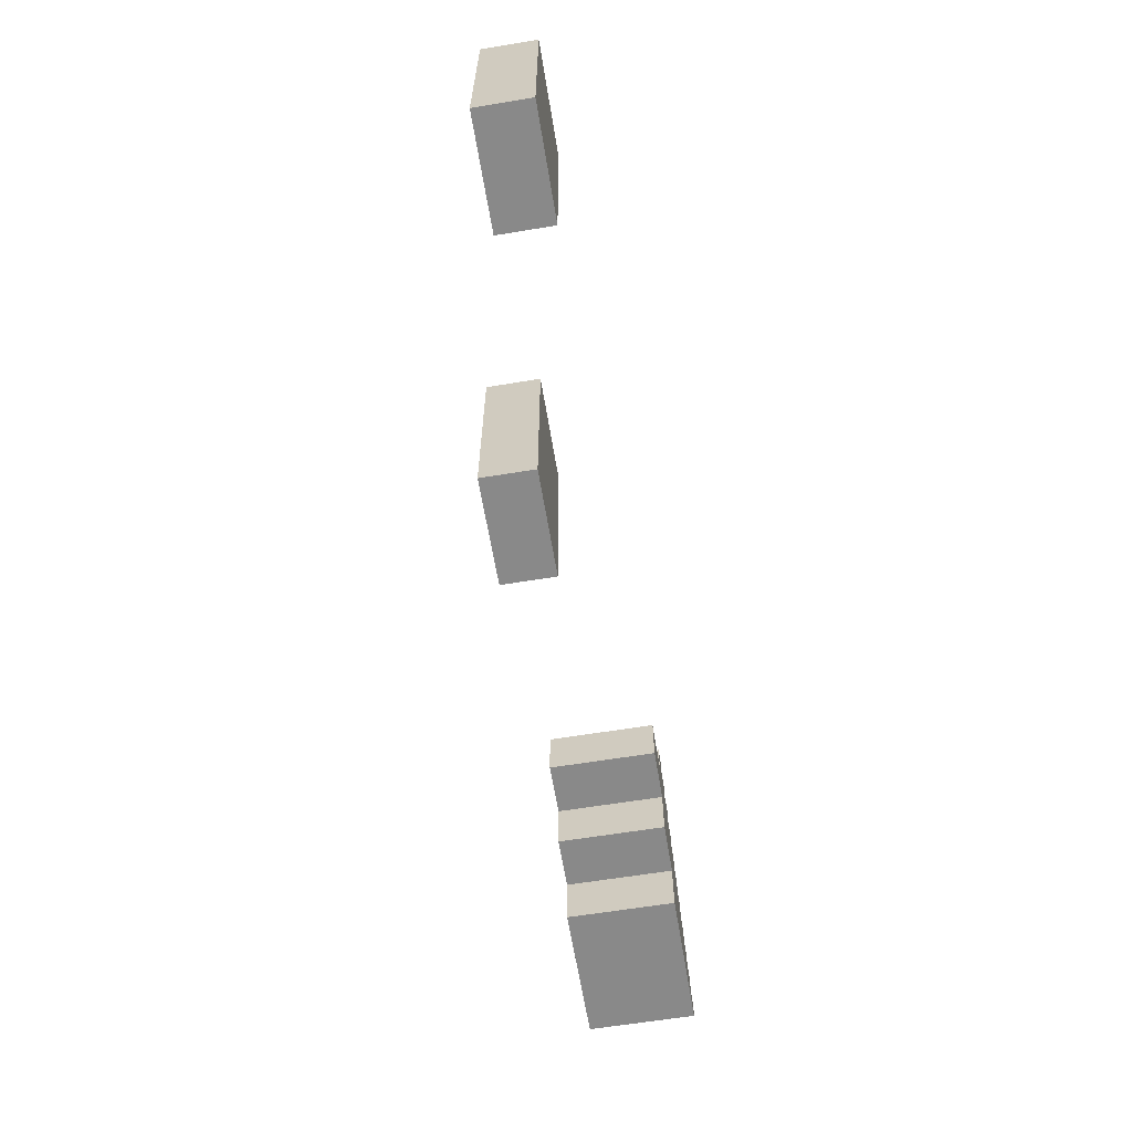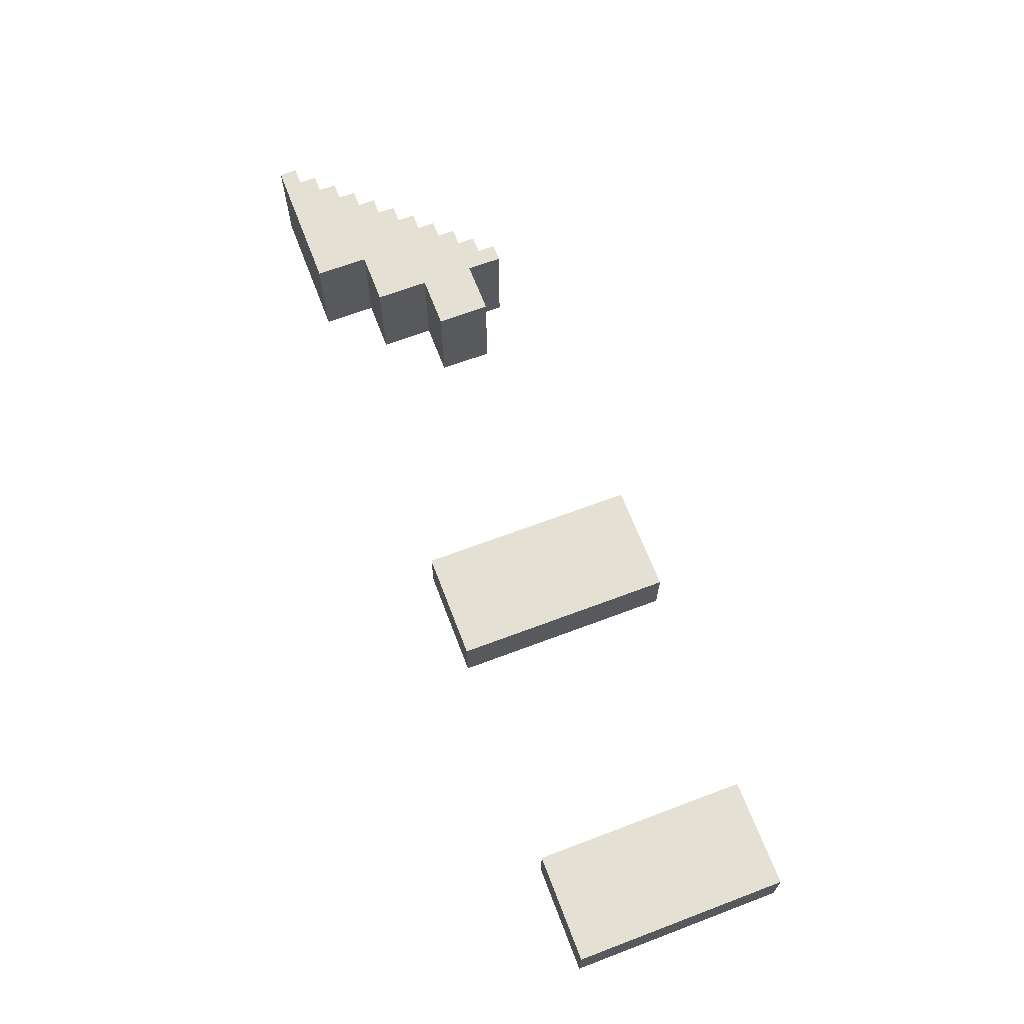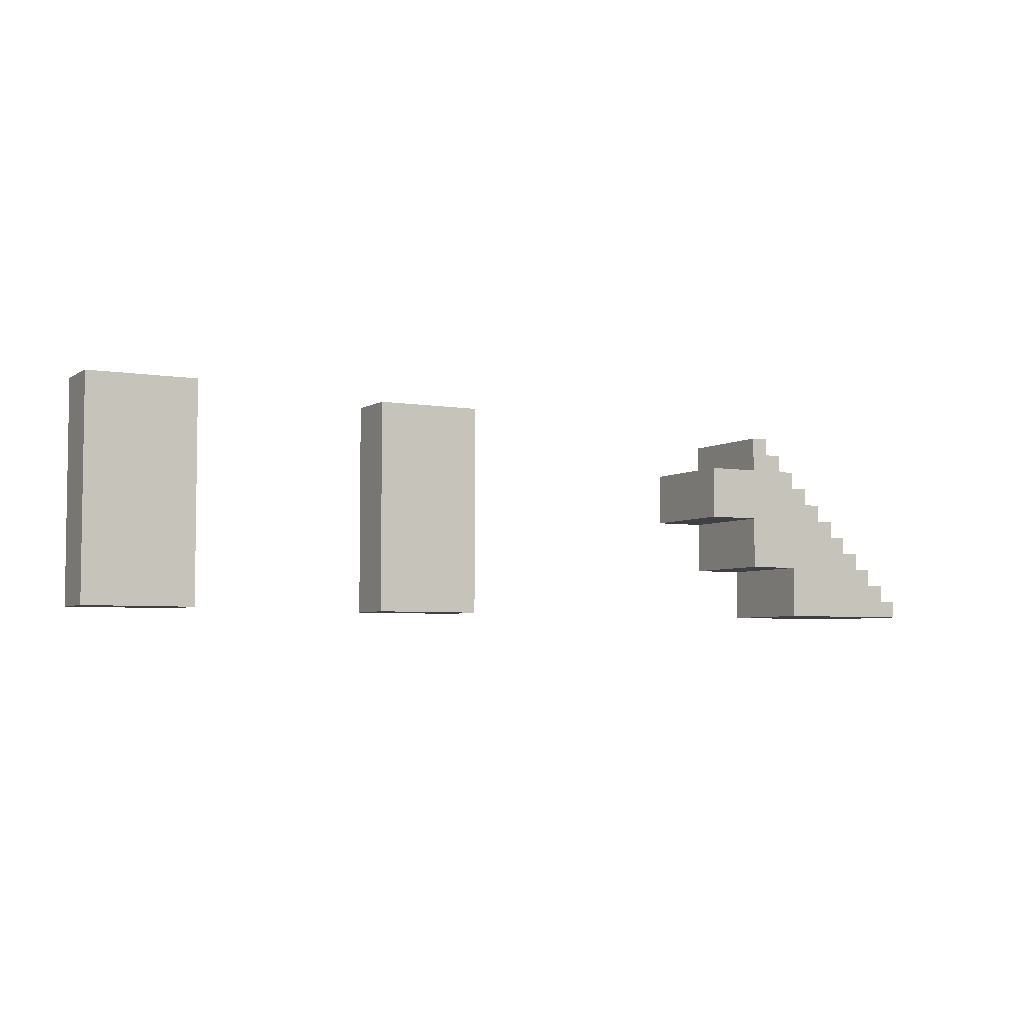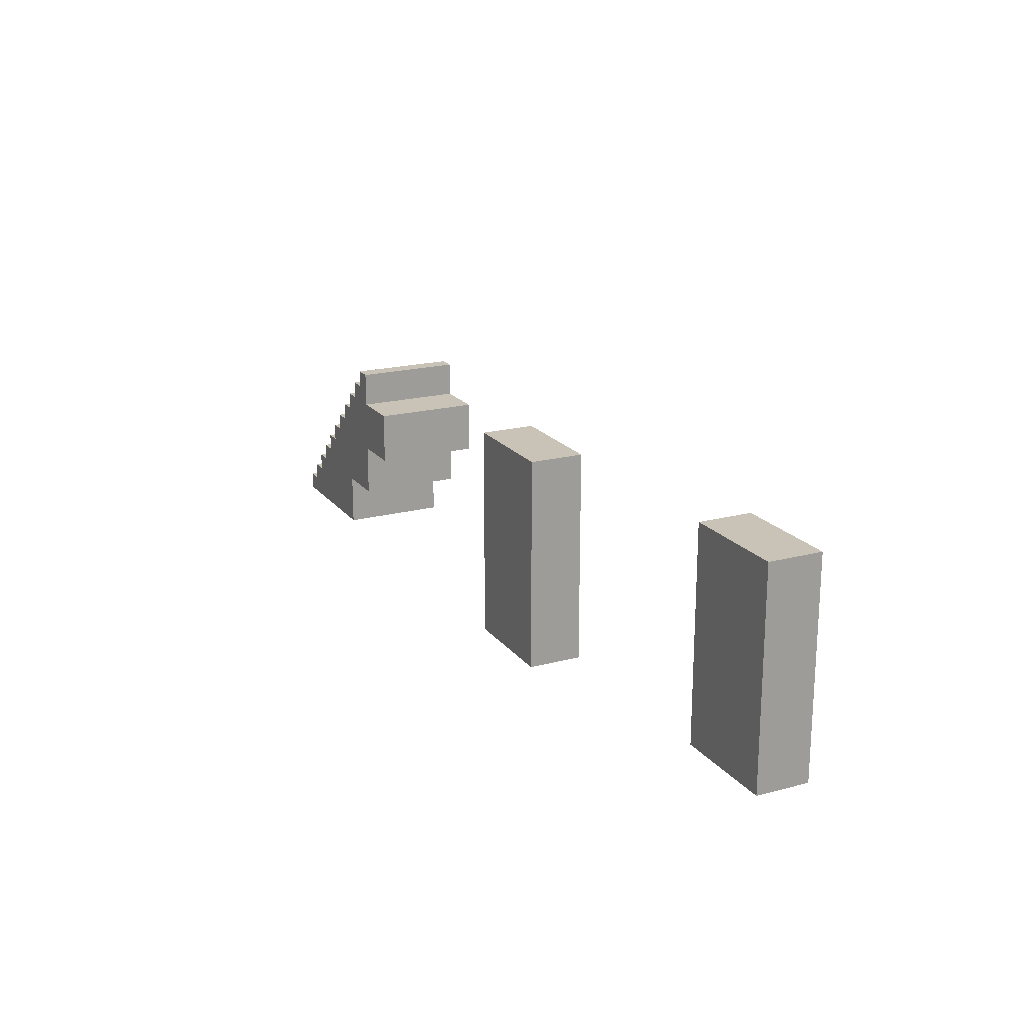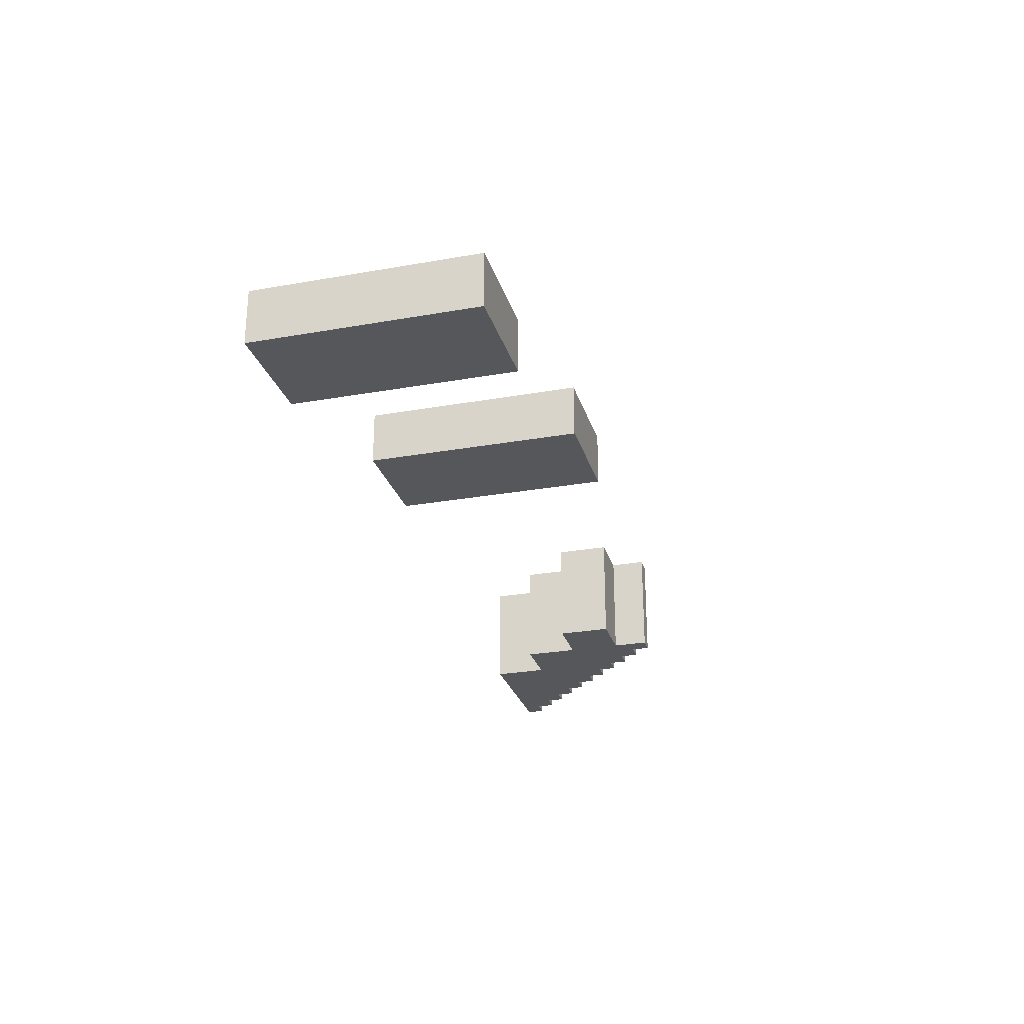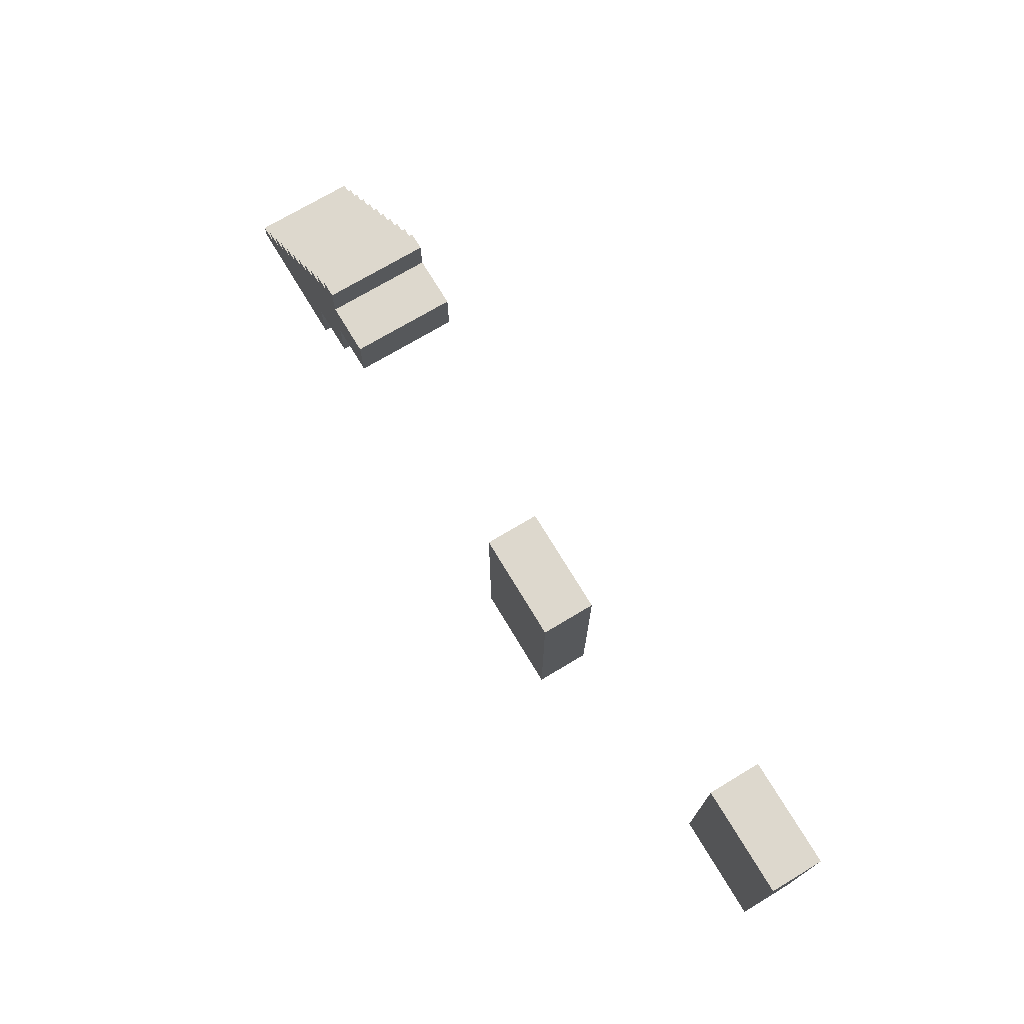
<metadata>
{"format":"obj","ext":"obj","renderer":"f3d","projection":"perspective","resolution":1024,"background":"white","views":[{"elev":-63.0,"azim":99.4,"up":"+Y"},{"elev":66.0,"azim":69.2,"up":"+Z"},{"elev":-4.8,"azim":151.2,"up":"+Y"},{"elev":19.5,"azim":63.8,"up":"+Y"},{"elev":-26.8,"azim":105.5,"up":"+Z"},{"elev":72.3,"azim":59.0,"up":"+Y"}]}
</metadata>
<code>
v -29 1 -10
v -29 1 -16
v -29 2 -10
v -29 2 -16
v -28 2 -10
v -28 2 -16
v -28 3 -10
v -28 3 -16
v -27 3 -10
v -27 3 -16
v -27 4 -10
v -27 4 -16
v -26 4 -10
v -26 4 -16
v -26 5 -10
v -26 5 -16
v -25 5 -10
v -25 5 -16
v -25 6 -10
v -25 6 -16
v -24 6 -10
v -24 6 -16
v -24 7 -10
v -24 7 -16
v -23 7 -10
v -23 7 -16
v -23 8 -10
v -23 8 -16
v -22 8 -10
v -22 8 -16
v -22 9 -10
v -22 9 -16
v -21 9 -10
v -21 9 -16
v -21 10 -10
v -21 10 -16
v -20 10 -10
v -20 10 -16
v -20 11 -10
v -20 11 -16
v -19 11 -10
v -19 11 -16
v -19 12 -10
v -19 12 -16
v 0 1 -10
v 0 1 -13
v 0 13 -10
v 0 13 -13
v 18 1 -13
v 18 1 -16
v 18 13 -13
v 18 13 -16
v -21 1 -10
v -21 1 -16
v -21 4 -10
v -21 4 -16
v -18 4 -10
v -18 4 -16
v -18 7 -10
v -18 7 -16
v -18 10 -10
v -18 10 -16
v -18 12 -10
v -18 12 -16
v -15 7 -10
v -15 7 -16
v -15 10 -10
v -15 10 -16
v 6 1 -10
v 6 1 -13
v 6 13 -10
v 6 13 -13
v 24 1 -13
v 24 1 -16
v 24 13 -13
v 24 13 -16
v -29 1 -10
v -29 2 -10
v -28 2 -10
v -28 3 -10
v -27 3 -10
v -27 4 -10
v -26 4 -10
v -26 5 -10
v -25 5 -10
v -25 6 -10
v -24 6 -10
v -24 7 -10
v -23 7 -10
v -23 8 -10
v -22 8 -10
v -22 9 -10
v -21 1 -10
v -21 4 -10
v -21 9 -10
v -21 10 -10
v -20 10 -10
v -20 11 -10
v -19 11 -10
v -19 12 -10
v -18 4 -10
v -18 7 -10
v -18 10 -10
v -18 12 -10
v -15 7 -10
v -15 10 -10
v 0 1 -10
v 0 13 -10
v 6 1 -10
v 6 13 -10
v 18 1 -13
v 18 13 -13
v 24 1 -13
v 24 13 -13
v 0 1 -13
v 0 13 -13
v 6 1 -13
v 6 13 -13
v -29 1 -16
v -29 2 -16
v -28 2 -16
v -28 3 -16
v -27 3 -16
v -27 4 -16
v -26 4 -16
v -26 5 -16
v -25 5 -16
v -25 6 -16
v -24 6 -16
v -24 7 -16
v -23 7 -16
v -23 8 -16
v -22 8 -16
v -22 9 -16
v -21 1 -16
v -21 4 -16
v -21 9 -16
v -21 10 -16
v -20 10 -16
v -20 11 -16
v -19 11 -16
v -19 12 -16
v -18 4 -16
v -18 7 -16
v -18 10 -16
v -18 12 -16
v -15 7 -16
v -15 10 -16
v 18 1 -16
v 18 13 -16
v 24 1 -16
v 24 13 -16
v -29 1 -10
v -21 1 -10
v 0 1 -10
v 6 1 -10
v 0 1 -13
v 6 1 -13
v 18 1 -13
v 24 1 -13
v -29 1 -16
v -21 1 -16
v 18 1 -16
v 24 1 -16
v -21 4 -10
v -18 4 -10
v -21 4 -16
v -18 4 -16
v -18 7 -10
v -15 7 -10
v -18 7 -16
v -15 7 -16
v -29 2 -10
v -28 2 -10
v -29 2 -16
v -28 2 -16
v -28 3 -10
v -27 3 -10
v -28 3 -16
v -27 3 -16
v -27 4 -10
v -26 4 -10
v -27 4 -16
v -26 4 -16
v -26 5 -10
v -25 5 -10
v -26 5 -16
v -25 5 -16
v -25 6 -10
v -24 6 -10
v -25 6 -16
v -24 6 -16
v -24 7 -10
v -23 7 -10
v -24 7 -16
v -23 7 -16
v -23 8 -10
v -22 8 -10
v -23 8 -16
v -22 8 -16
v -22 9 -10
v -21 9 -10
v -22 9 -16
v -21 9 -16
v -21 10 -10
v -20 10 -10
v -18 10 -10
v -15 10 -10
v -21 10 -16
v -20 10 -16
v -18 10 -16
v -15 10 -16
v -20 11 -10
v -19 11 -10
v -20 11 -16
v -19 11 -16
v -19 12 -10
v -18 12 -10
v -19 12 -16
v -18 12 -16
v 0 13 -10
v 6 13 -10
v 0 13 -13
v 6 13 -13
v 18 13 -13
v 24 13 -13
v 18 13 -16
v 24 13 -16
f 3 2 1
f 4 2 3
f 7 6 5
f 8 6 7
f 11 10 9
f 12 10 11
f 15 14 13
f 16 14 15
f 19 18 17
f 20 18 19
f 23 22 21
f 24 22 23
f 27 26 25
f 28 26 27
f 31 30 29
f 32 30 31
f 35 34 33
f 36 34 35
f 39 38 37
f 40 38 39
f 43 42 41
f 44 42 43
f 47 46 45
f 48 46 47
f 51 50 49
f 52 50 51
f 53 54 55
f 55 54 56
f 57 58 59
f 59 58 60
f 61 62 63
f 63 62 64
f 65 66 67
f 67 66 68
f 69 70 71
f 71 70 72
f 73 74 75
f 75 74 76
f 79 78 77
f 81 80 79
f 83 82 81
f 85 84 83
f 87 86 85
f 89 88 87
f 91 90 89
f 93 79 77
f 93 92 91
f 93 91 89
f 93 89 87
f 93 87 85
f 93 85 83
f 93 83 81
f 93 81 79
f 94 92 93
f 95 92 94
f 97 96 95
f 97 95 94
f 99 98 97
f 101 97 94
f 101 100 99
f 101 99 97
f 102 100 101
f 103 100 102
f 104 100 103
f 105 103 102
f 106 103 105
f 109 108 107
f 110 108 109
f 113 112 111
f 114 112 113
f 115 116 117
f 117 116 118
f 119 120 121
f 121 122 123
f 123 124 125
f 125 126 127
f 127 128 129
f 129 130 131
f 131 132 133
f 119 121 135
f 133 134 135
f 131 133 135
f 129 131 135
f 127 129 135
f 125 127 135
f 123 125 135
f 121 123 135
f 135 134 136
f 136 134 137
f 137 138 139
f 136 137 139
f 139 140 141
f 136 139 143
f 141 142 143
f 139 141 143
f 143 142 144
f 144 142 145
f 145 142 146
f 144 145 147
f 147 145 148
f 149 150 151
f 151 150 152
f 157 156 155
f 158 156 157
f 161 154 153
f 162 154 161
f 163 160 159
f 164 160 163
f 167 166 165
f 168 166 167
f 171 170 169
f 172 170 171
f 173 174 175
f 175 174 176
f 177 178 179
f 179 178 180
f 181 182 183
f 183 182 184
f 185 186 187
f 187 186 188
f 189 190 191
f 191 190 192
f 193 194 195
f 195 194 196
f 197 198 199
f 199 198 200
f 201 202 203
f 203 202 204
f 205 206 209
f 209 206 210
f 207 208 211
f 211 208 212
f 213 214 215
f 215 214 216
f 217 218 219
f 219 218 220
f 221 222 223
f 223 222 224
f 225 226 227
f 227 226 228

</code>
